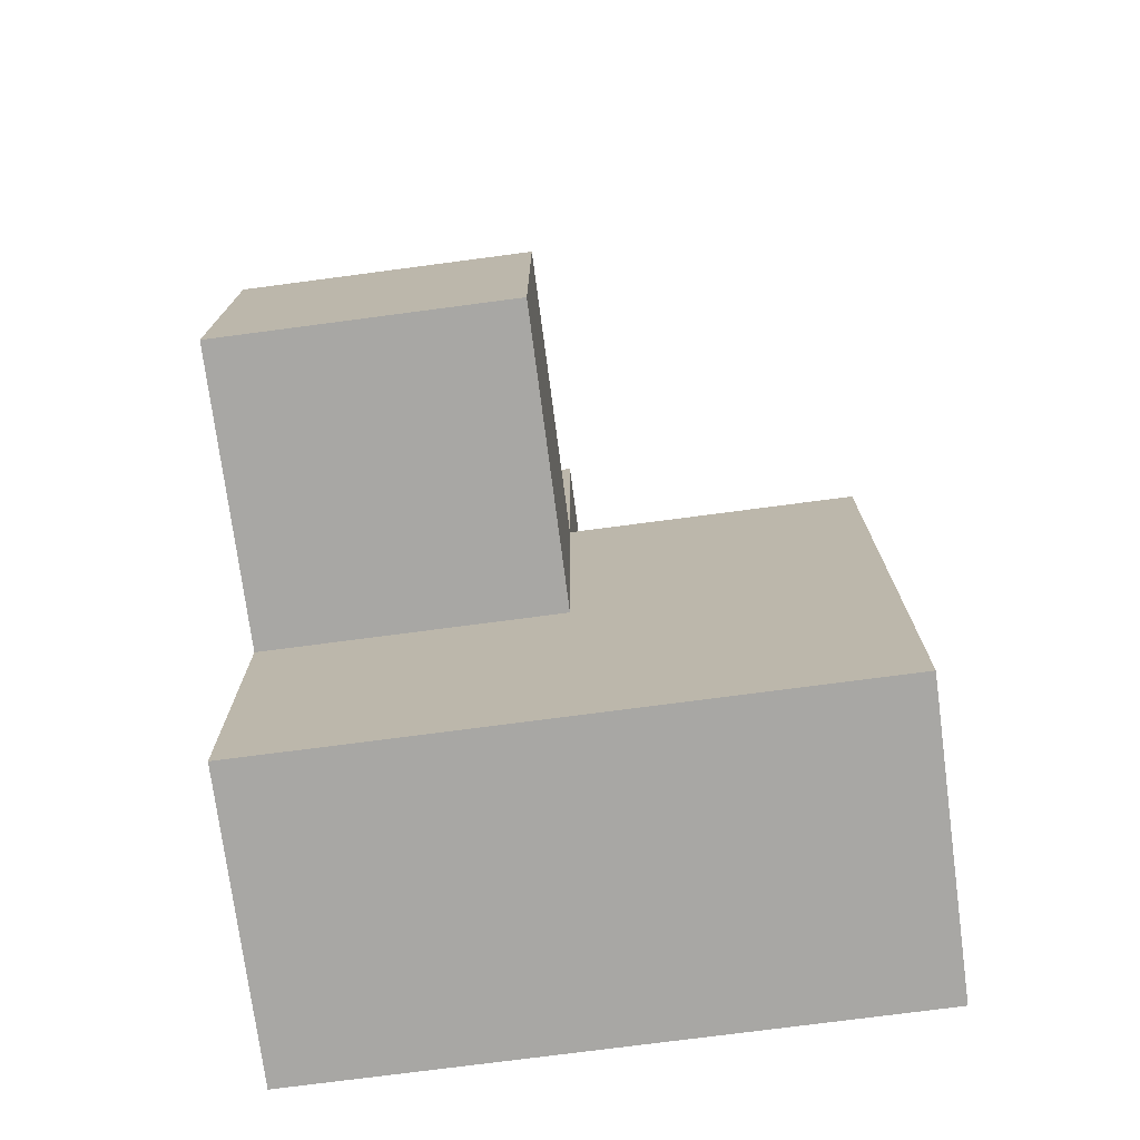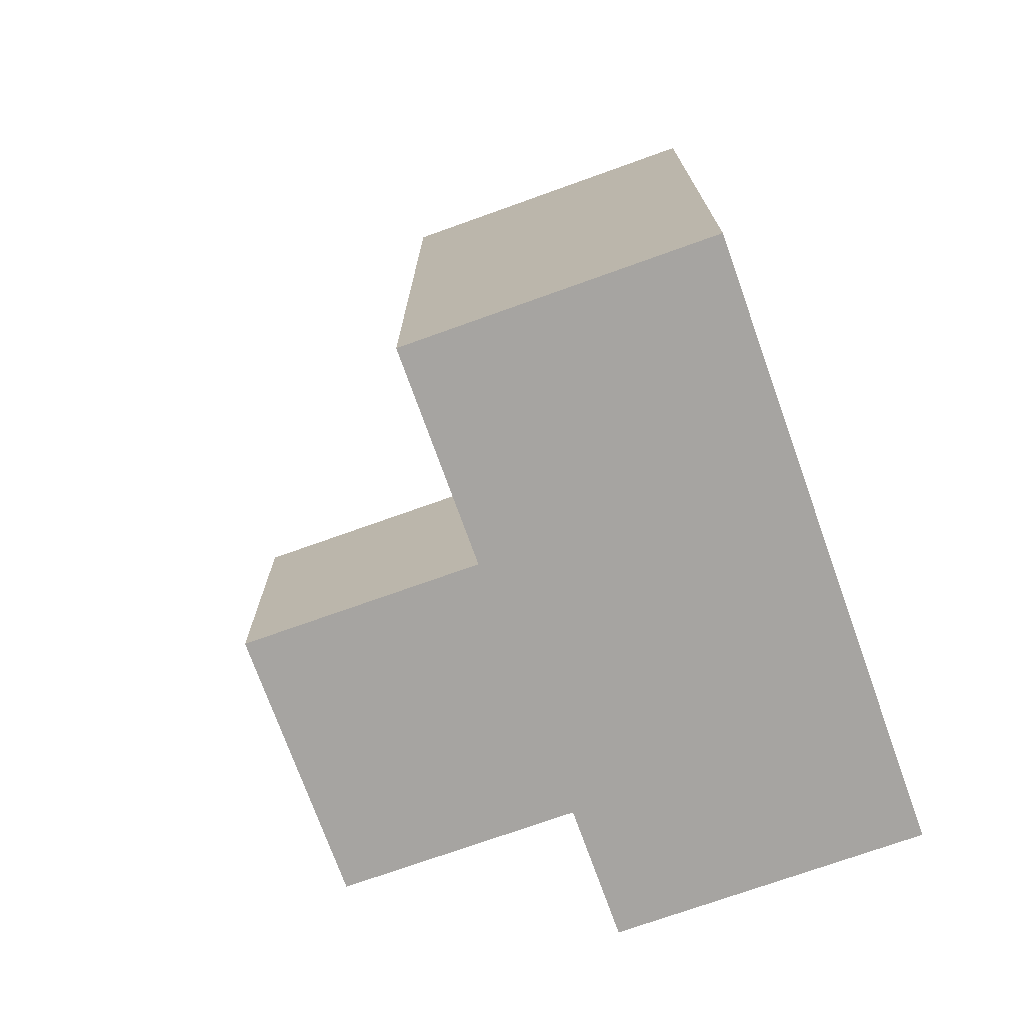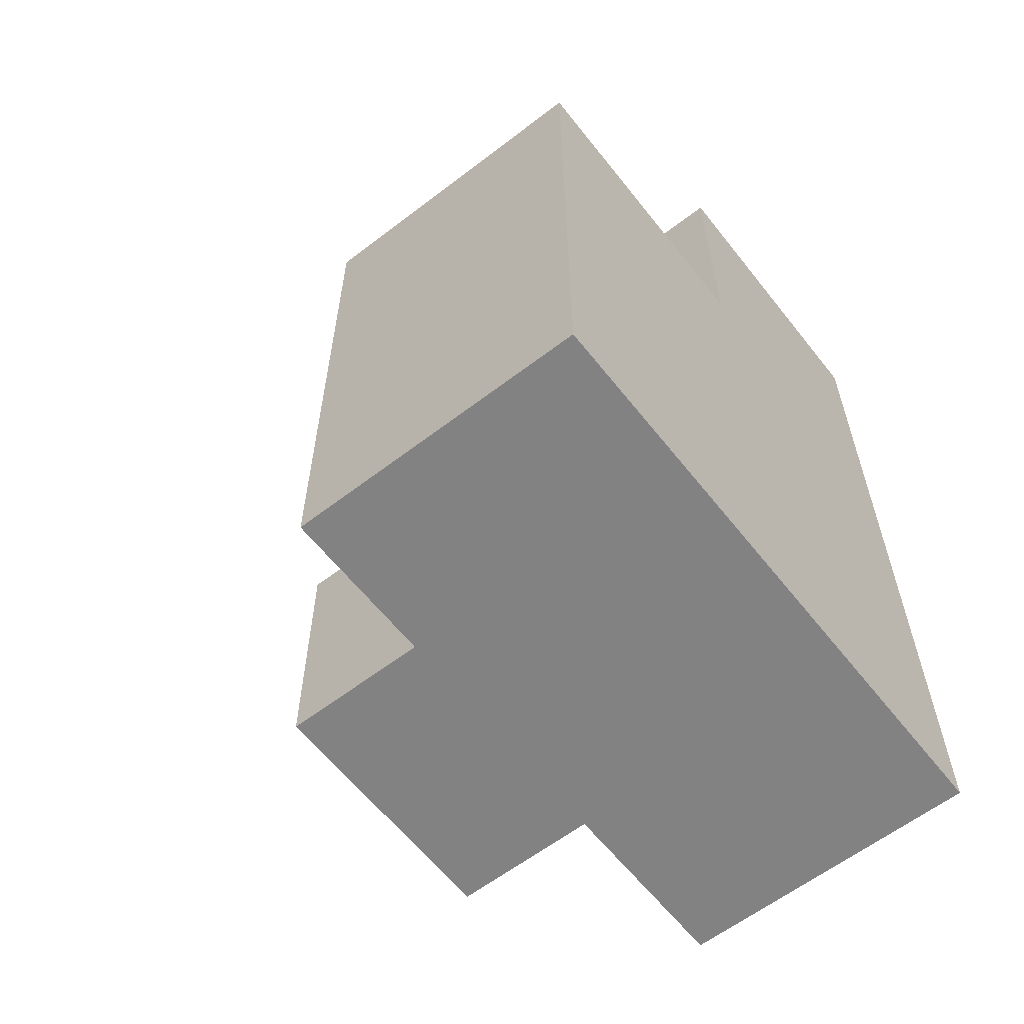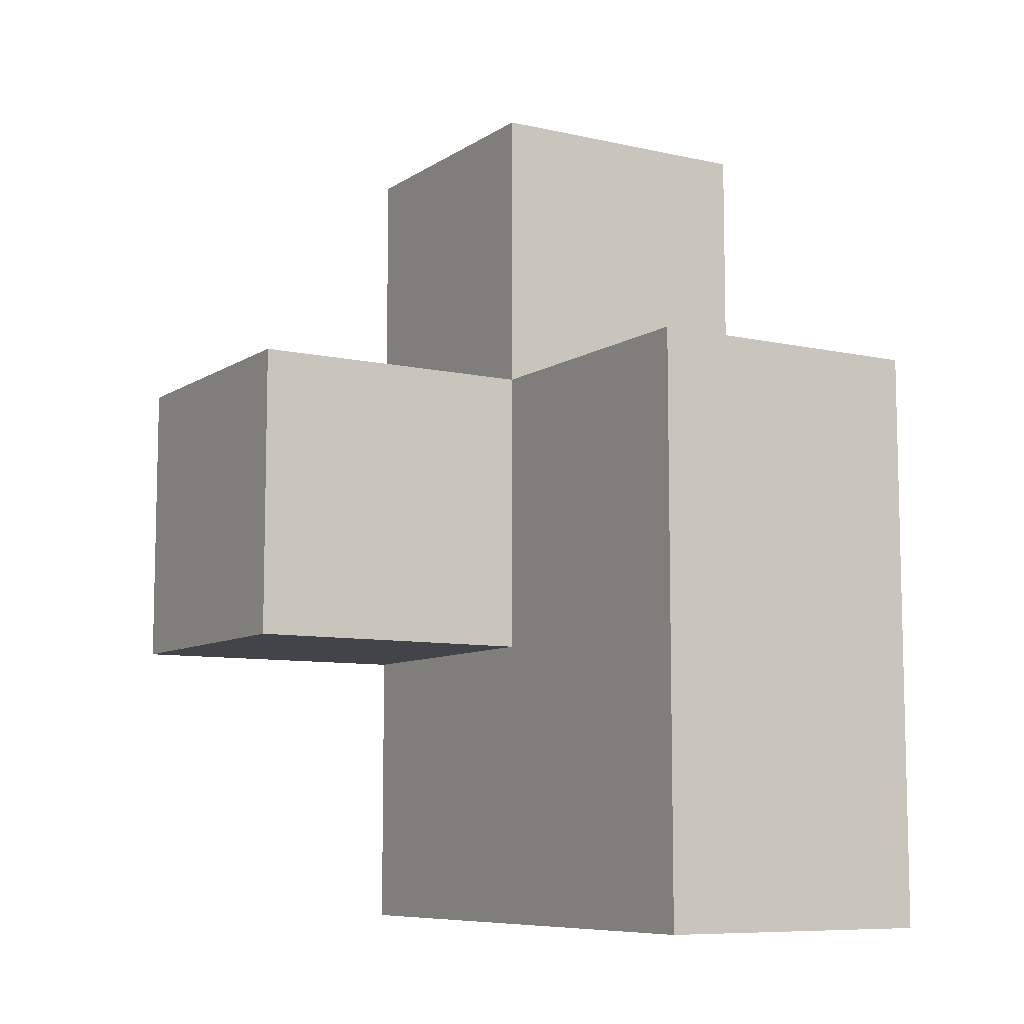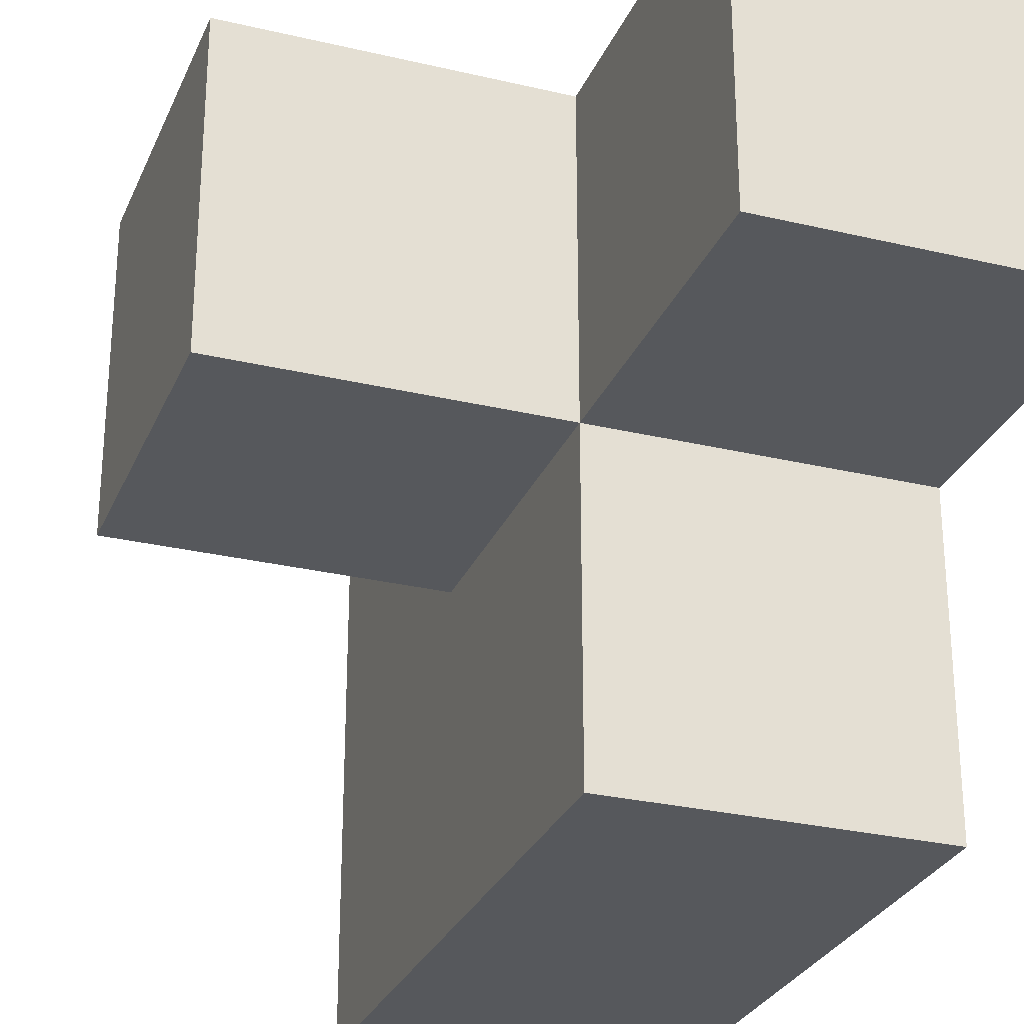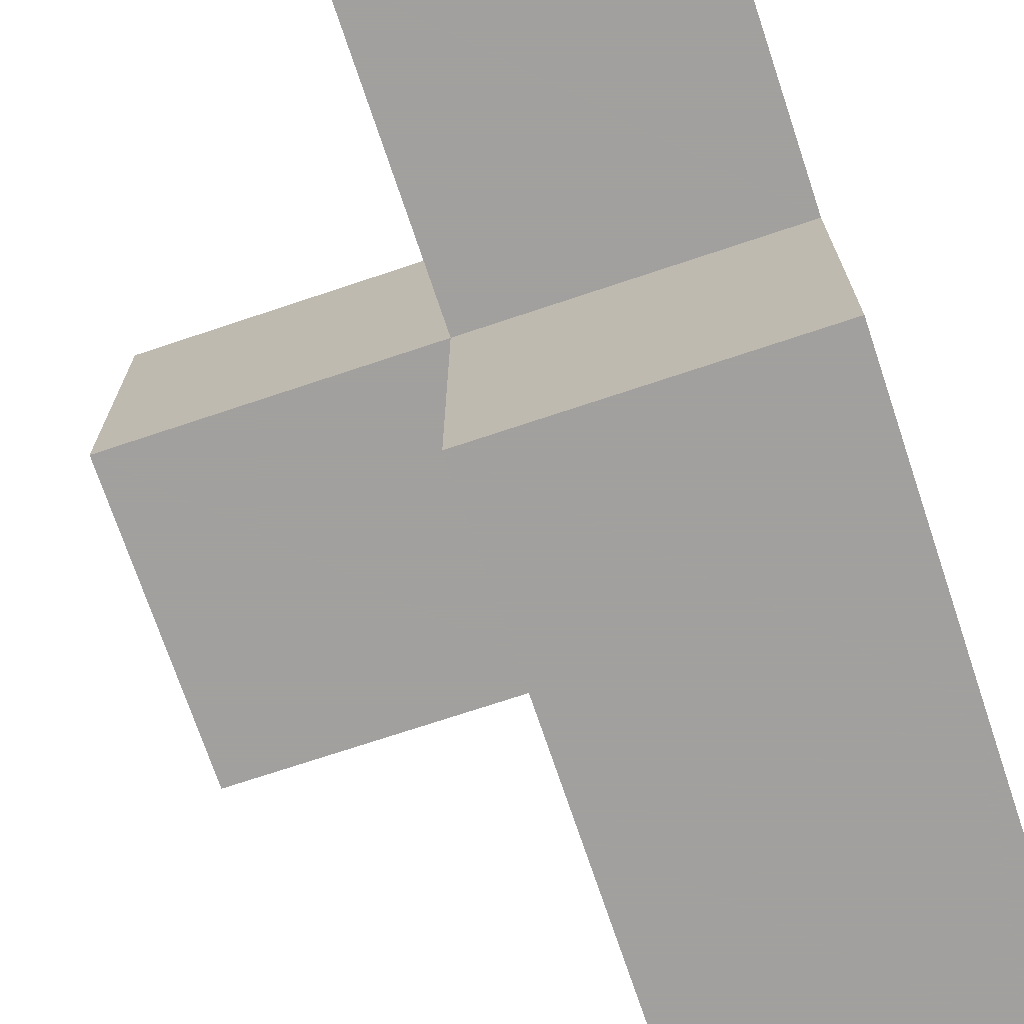
<metadata>
{"format":"obj","ext":"obj","renderer":"f3d","projection":"perspective","resolution":1024,"background":"white","views":[{"elev":-74.6,"azim":-82.5,"up":"+Z"},{"elev":-73.5,"azim":19.7,"up":"+Z"},{"elev":-60.8,"azim":38.1,"up":"+Z"},{"elev":-8.5,"azim":-31.3,"up":"+Z"},{"elev":-28.3,"azim":-19.8,"up":"+Y"},{"elev":-71.9,"azim":18.5,"up":"+Y"}]}
</metadata>
<code>
v 1.993 0.01154 2.004
v 1.993 1.992 2.004
v 0.01269 1.002 2.994
v 1.993 1.002 2.994
v 1.003 1.992 2.004
v 1.003 1.002 3.984
v 1.003 0.01154 1.014
v 1.003 1.002 2.994
v 1.993 0.01154 1.014
v 1.993 1.992 3.984
v 1.993 1.002 2.004
v 1.993 1.992 1.014
v 0.01269 1.002 2.004
v 1.003 1.992 3.984
v 1.003 1.992 1.014
v 0.01269 1.992 2.994
v 1.003 1.002 2.004
v 1.003 0.01154 2.994
v 1.993 0.01154 2.994
v 1.993 1.002 3.984
v 1.993 1.992 2.994
v 1.993 1.002 1.014
v 1.003 1.992 2.994
v 0.01269 1.992 2.004
v 1.003 0.01154 2.004
v 1.003 1.002 1.014
f 2 5 21
f 23 21 5
f 11 2 4
f 21 4 2
f 6 20 14
f 10 14 20
f 8 4 6
f 20 6 4
f 21 23 10
f 14 10 23
f 23 8 14
f 6 14 8
f 4 21 20
f 10 20 21
f 18 19 8
f 4 8 19
f 25 1 18
f 19 18 1
f 17 25 8
f 18 8 25
f 1 11 19
f 4 19 11
f 17 13 5
f 24 5 13
f 3 8 16
f 23 16 8
f 13 17 3
f 8 3 17
f 5 24 23
f 16 23 24
f 24 13 16
f 3 16 13
f 9 7 22
f 26 22 7
f 7 9 25
f 1 25 9
f 26 7 17
f 25 17 7
f 9 22 1
f 11 1 22
f 22 26 12
f 15 12 26
f 12 15 2
f 5 2 15
f 15 26 5
f 17 5 26
f 22 12 11
f 2 11 12

</code>
